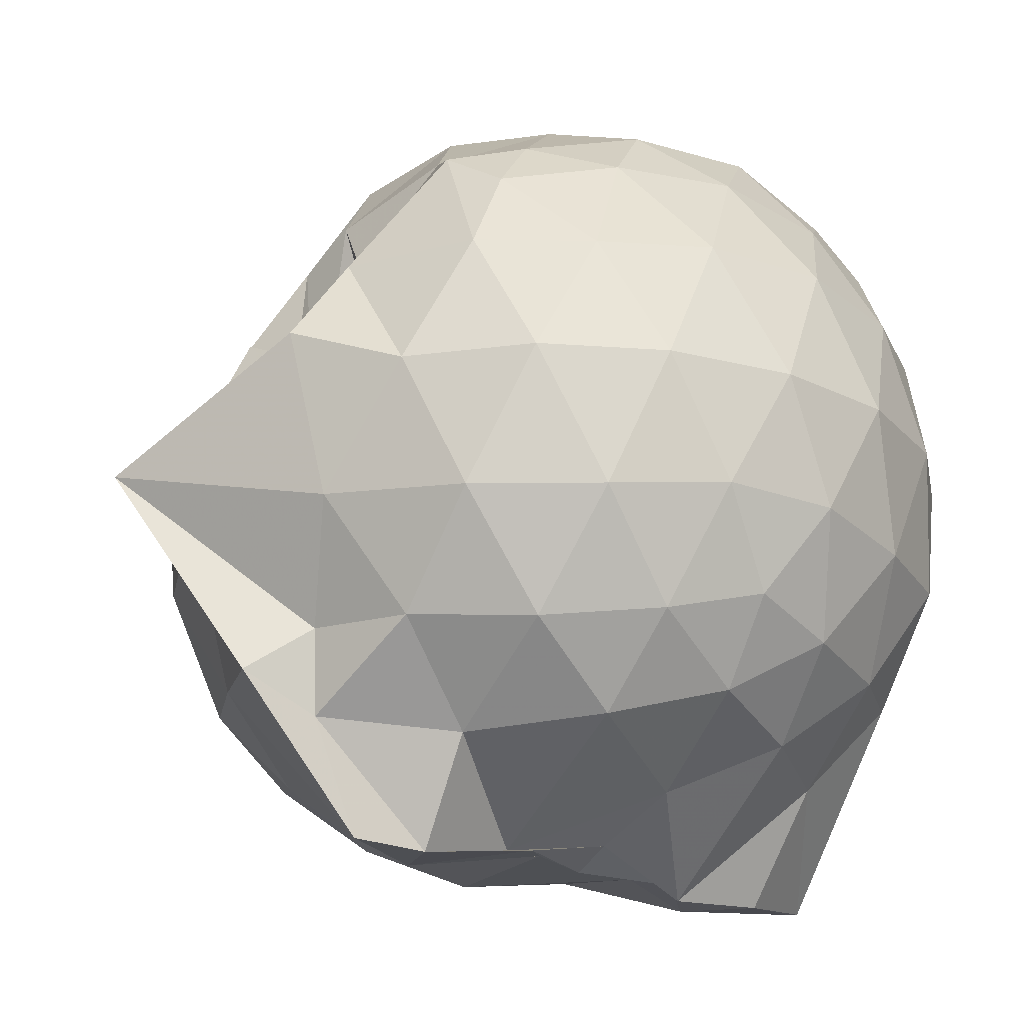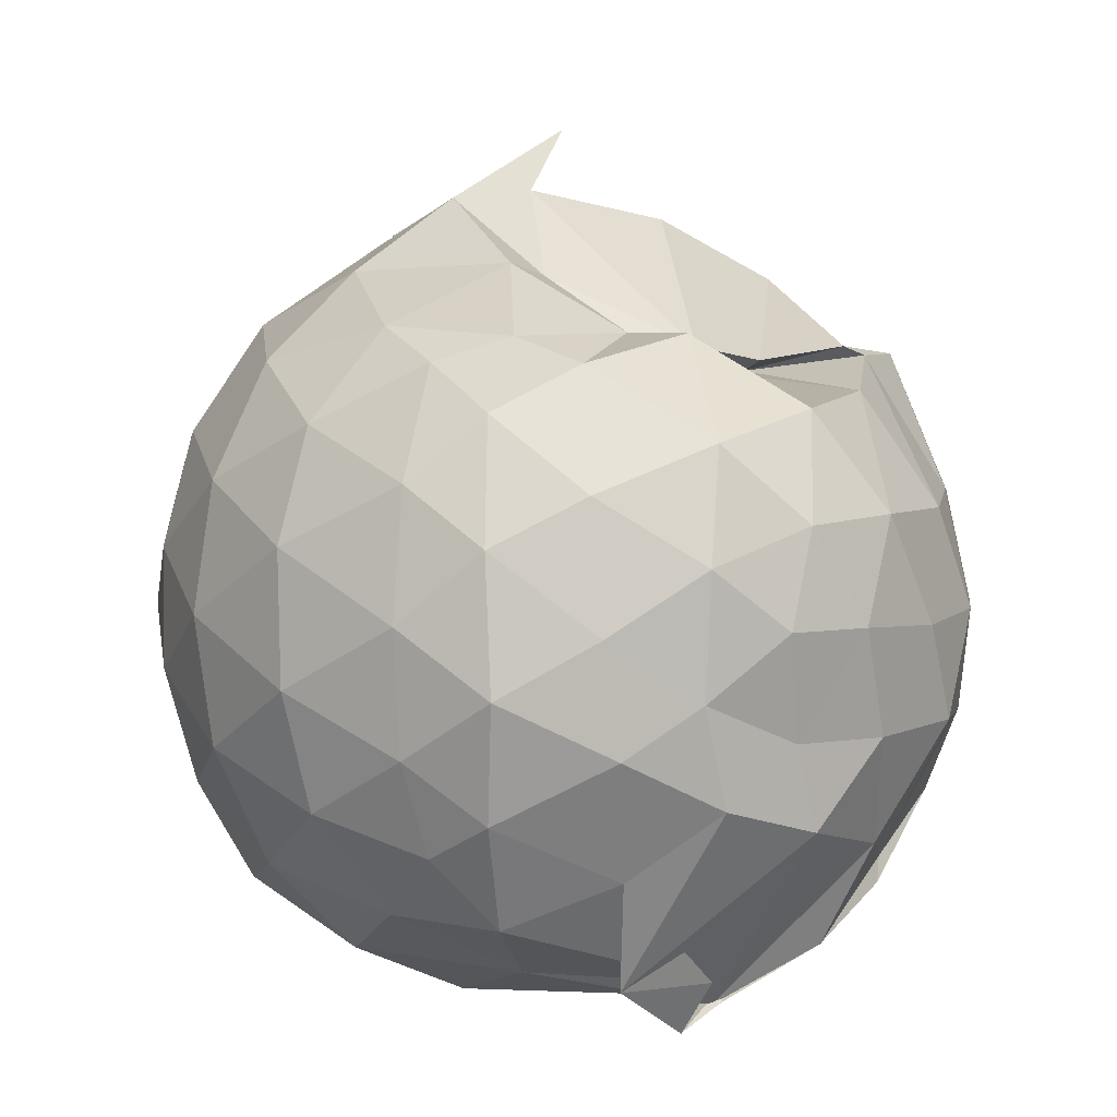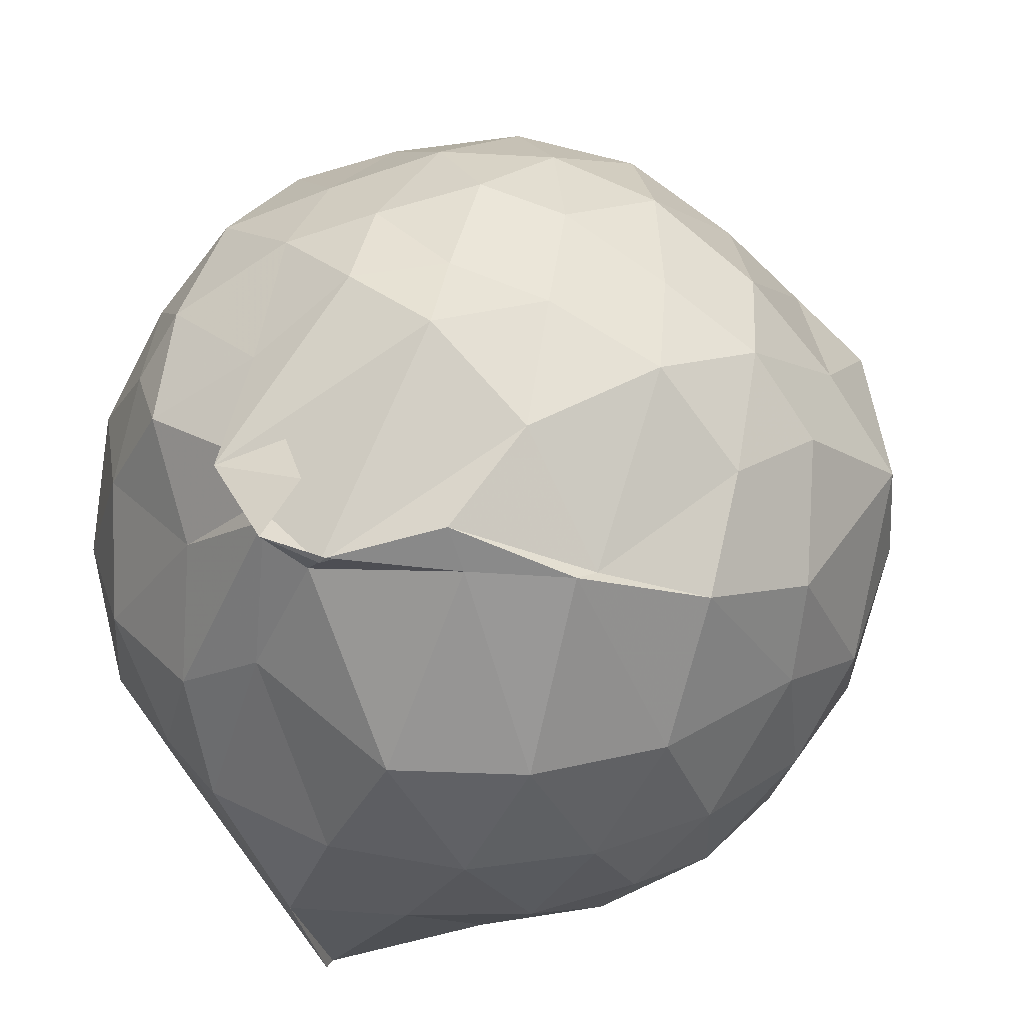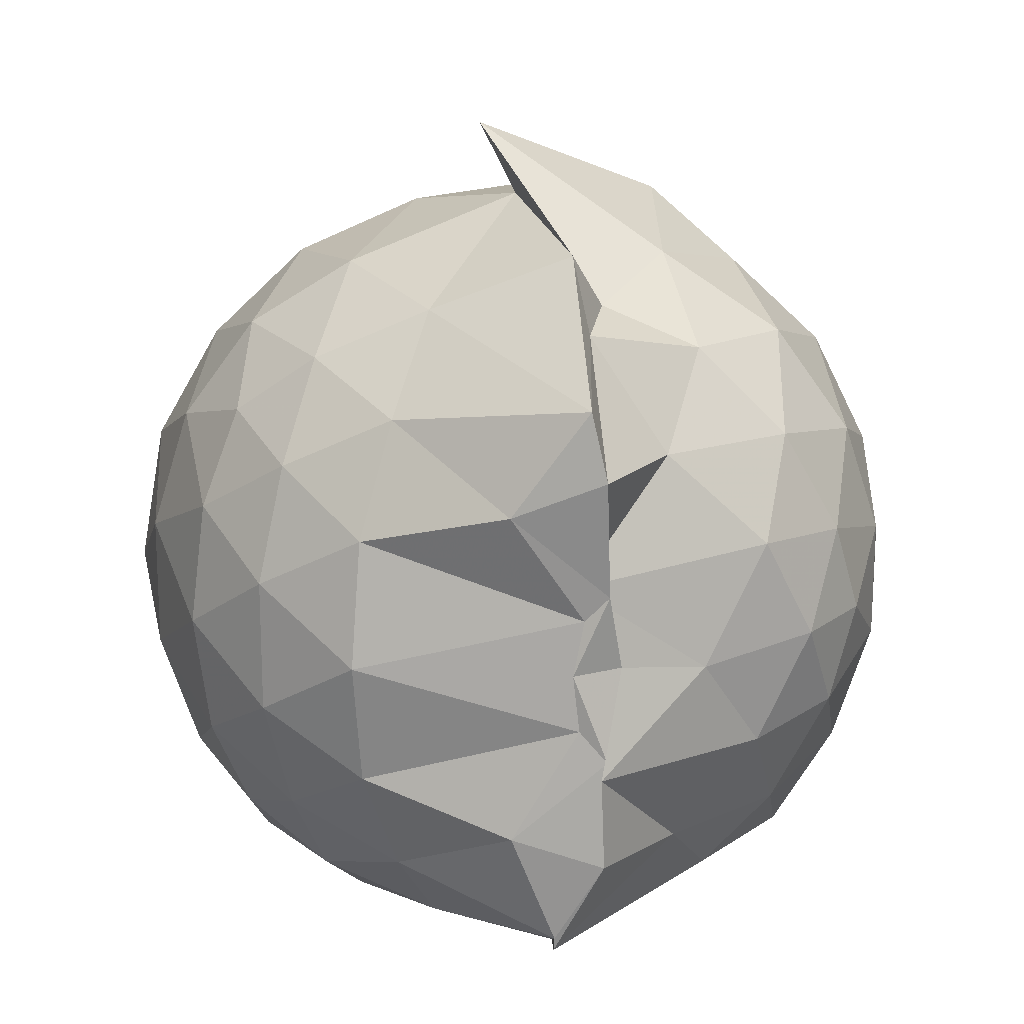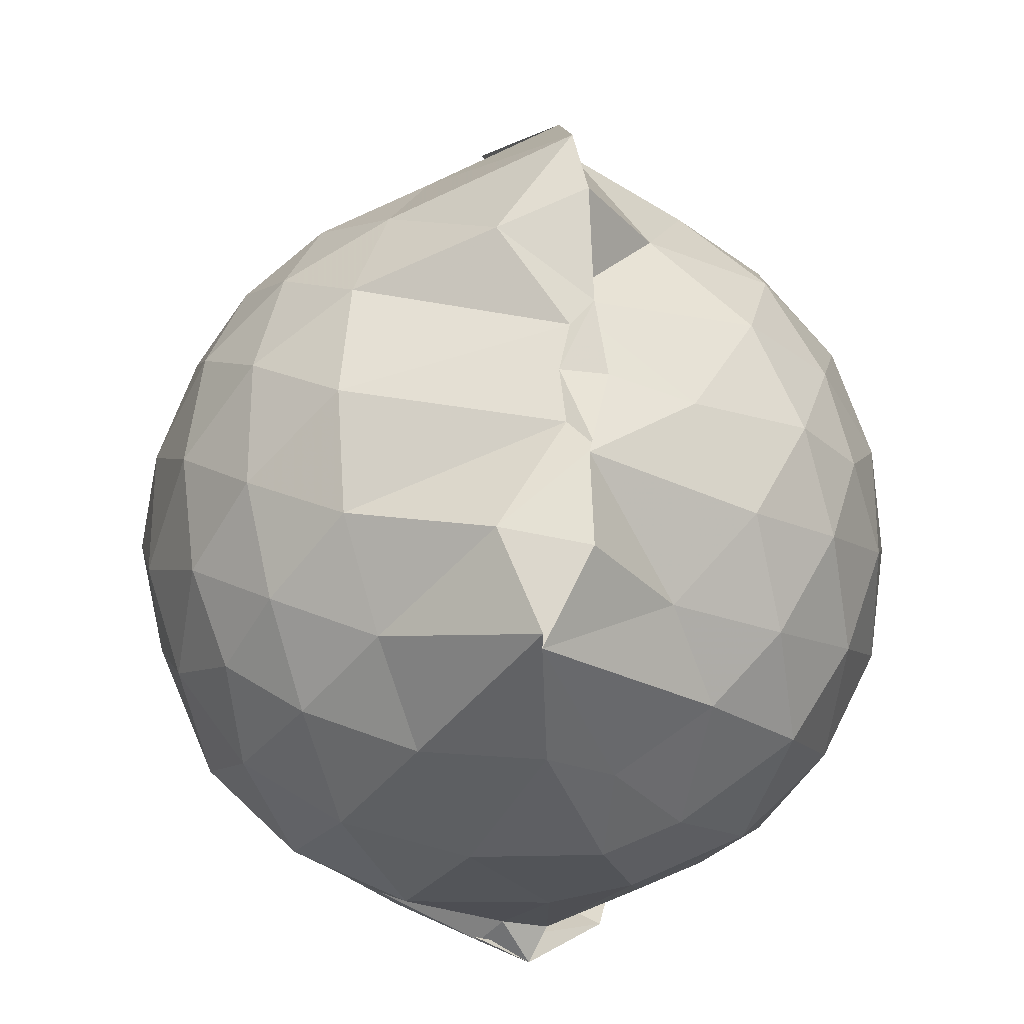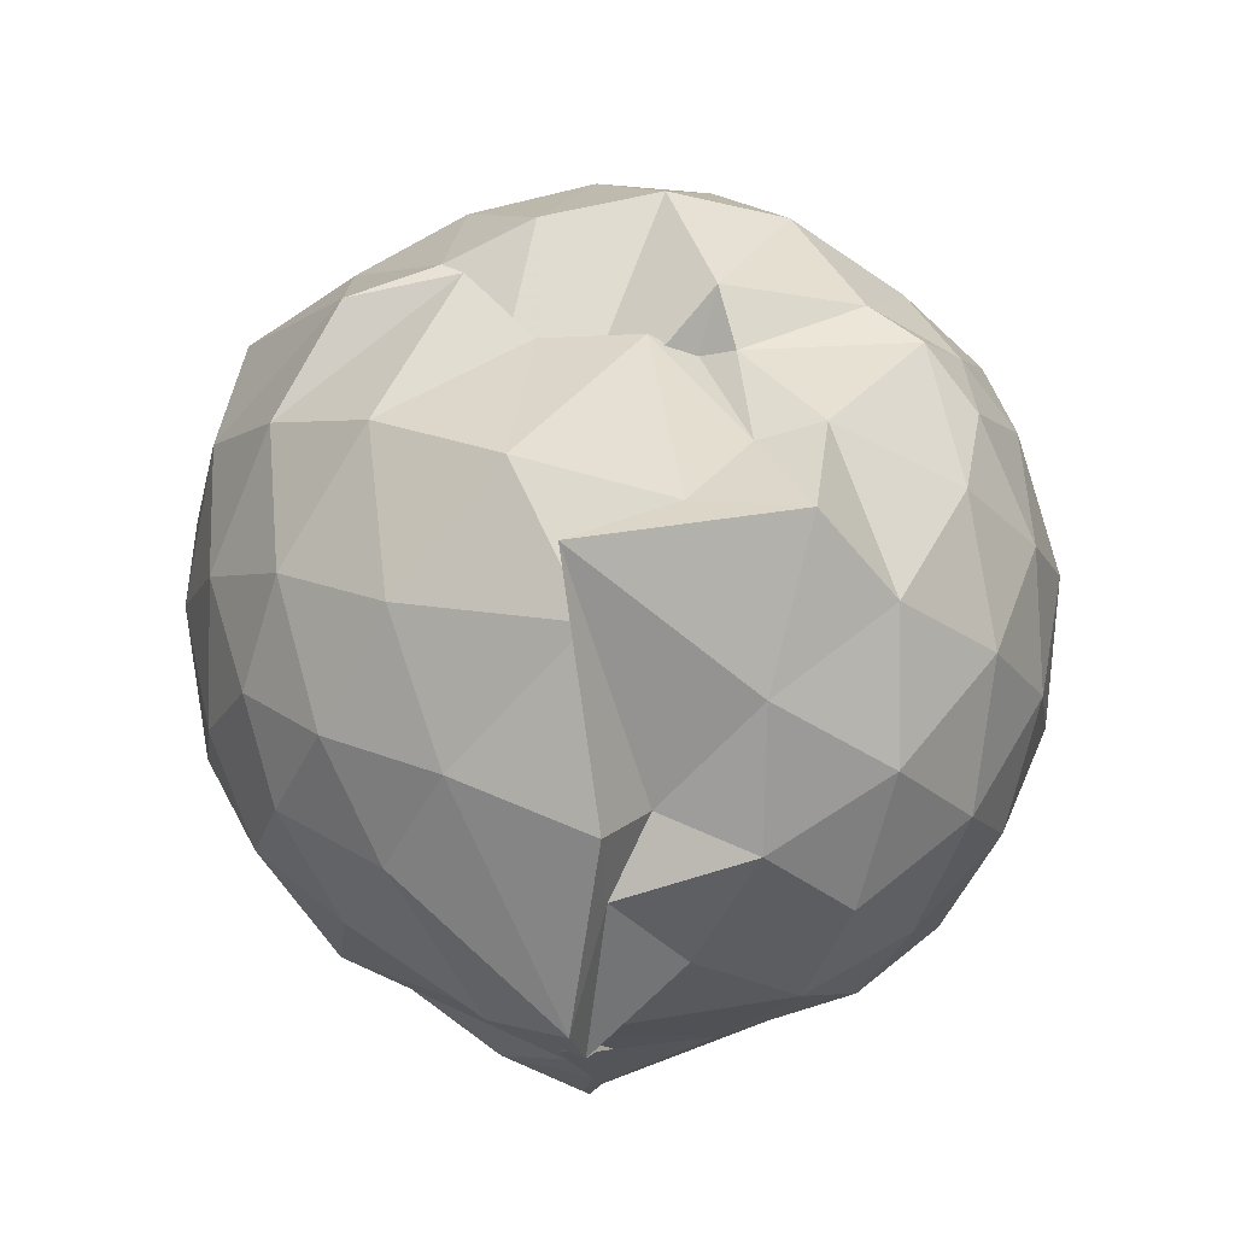
<metadata>
{"format":"obj","ext":"obj","renderer":"f3d","projection":"perspective","resolution":1024,"background":"white","views":[{"elev":-21.5,"azim":-123.7,"up":"+Z"},{"elev":2.2,"azim":-30.8,"up":"+Y"},{"elev":35.7,"azim":28.9,"up":"+Z"},{"elev":17.7,"azim":179.6,"up":"+Y"},{"elev":-26.3,"azim":-178.4,"up":"+Y"},{"elev":77.3,"azim":-164.2,"up":"+Y"}]}
</metadata>
<code>
v -0.9026 -0.1095 1.007
v -1.021 -0.08445 -0.8648
v -0.08806 -0.08369 0.5802
v -0.1603 0.1776 0.5767
v -0.3768 0.4845 0.5526
v -0.5545 0.4519 0.3225
v -0.709 0.5486 0.3158
v -0.9294 0.4718 0.511
v -1.002 0.5237 0.5278
v -1.36 0.5042 0.653
v -1.504 0.4502 0.5551
v -1.602 0.1977 0.616
v -1.637 -0.09356 0.6391
v -1.605 -0.3737 0.6098
v -1.521 -0.5864 0.5738
v -1.37 -0.7461 0.6079
v -0.8902 -0.8866 0.6971
v -0.9183 -1.009 0.6173
v -0.7894 -0.9616 0.5788
v -0.571 -0.8375 0.6547
v -0.3097 -0.6744 0.5265
v -0.1553 -0.3297 0.6227
v 0.01257 0.171 0.3659
v -0.2068 0.4952 0.4265
v -0.4285 0.5047 0.5419
v -0.6025 0.4718 0.4582
v -0.8186 0.4968 0.521
v -1.089 0.6557 0.3179
v -1.218 0.6756 0.3907
v -1.517 0.5325 0.3732
v -1.69 0.3219 0.3551
v -1.772 0.06499 0.377
v -1.769 -0.2369 0.386
v -1.689 -0.5038 0.3634
v -1.511 -0.7306 0.3801
v -1.202 -0.8795 0.4115
v -0.9662 -0.9229 0.5853
v -0.854 -0.9317 0.5089
v -0.5341 -0.837 0.5544
v -0.3277 -0.7322 0.544
v -0.1105 -0.5396 0.444
v 0.00277 -0.2791 0.344
v 0.01152 0.2075 0.1301
v -0.1384 0.468 0.1435
v -0.361 0.6791 0.1487
v -0.6517 0.8131 0.1209
v -1.003 0.8659 0.1119
v -1.243 0.8326 0.1753
v -1.443 0.6673 0.08322
v -1.66 0.4632 0.08402
v -1.789 0.2026 0.08375
v -1.836 -0.09052 0.0842
v -1.792 -0.3826 0.08652
v -1.659 -0.6469 0.08533
v -1.45 -0.8508 0.09444
v -1.178 -0.9692 0.103
v -0.9769 -0.9692 0.236
v -0.6326 -1.005 0.1029
v -0.3567 -0.8752 0.1067
v -0.1391 -0.6626 0.1147
v 0.002385 -0.3324 0.1172
v 0.05411 -0.08474 0.02381
v -0.09143 0.3371 -0.1679
v -0.2598 0.5671 -0.169
v -0.5029 0.7228 -0.1975
v -0.8974 0.8804 -0.166
v -0.8119 1.034 -0.06676
v -1.251 0.7422 -0.1888
v -1.529 0.5563 -0.216
v -1.705 0.3108 -0.2184
v -1.792 0.04937 -0.1874
v -1.792 -0.2264 -0.187
v -1.7 -0.4921 -0.2145
v -1.557 -0.7232 -0.2189
v -1.29 -0.9032 -0.1609
v -1.108 -0.9871 -0.1799
v -0.7999 -0.9957 -0.1973
v -0.4994 -0.9103 -0.2019
v -0.261 -0.752 -0.1757
v -0.09391 -0.5195 -0.1735
v -0.006031 -0.2477 -0.1865
v -0.006351 0.0596 -0.1882
v -0.2397 0.4074 -0.3896
v -0.4299 0.5483 -0.4519
v -0.6964 0.6679 -0.4788
v -1.024 0.8042 -0.5349
v -1.095 0.6677 -0.4371
v -1.321 0.5712 -0.4511
v -1.525 0.3688 -0.4732
v -1.659 0.1278 -0.4478
v -1.721 -0.08804 -0.3926
v -1.656 -0.306 -0.446
v -1.52 -0.5549 -0.4625
v -1.358 -0.7324 -0.4563
v -1.135 -0.8768 -0.4075
v -0.9842 -0.8944 -0.5574
v -0.6947 -0.8455 -0.4869
v -0.4288 -0.7328 -0.453
v -0.2388 -0.593 -0.3896
v -0.1581 -0.3747 -0.4502
v -0.1244 -0.0931 -0.4703
v -0.1577 0.1875 -0.4502
v -0.2343 -0.08855 0.7623
v -0.3468 0.1404 0.7875
v -0.5243 0.399 0.7324
v -0.7107 0.4689 0.1763
v -0.9286 0.5192 0.6543
v -1.229 0.4477 0.7155
v -1.444 0.3432 0.6918
v -1.5 0.06486 0.7778
v -1.498 -0.2423 0.7998
v -1.461 -0.5076 0.7209
v -1.164 -0.6397 0.7709
v -1.104 -0.8933 0.6625
v -0.8024 -0.9661 0.564
v -0.5173 -0.5997 0.7806
v -0.3455 -0.3296 0.8257
v -0.4446 -0.113 0.8898
v -0.592 0.1312 0.9327
v -0.7602 0.3561 0.8751
v -1.023 0.2816 0.9149
v -1.295 0.1743 0.8539
v -1.293 -0.1174 0.8971
v -1.249 -0.3694 0.8947
v -1.015 -0.4816 0.9338
v -0.7785 -0.5414 0.9248
v -0.603 -0.3477 0.9227
v -0.6926 -0.1065 0.9864
v -0.8377 0.1105 0.9868
v -1.083 0.02479 0.978
v -1.084 -0.255 0.957
v -0.8444 -0.348 0.9457
v -0.3594 0.3267 -0.5869
v -0.6149 0.4543 -0.6555
v -1.057 0.5341 -0.8796
v -1.061 0.6413 -0.6248
v -1.239 0.3733 -0.66
v -1.472 0.1536 -0.6394
v -1.59 -0.0874 -0.5756
v -1.464 -0.3341 -0.6322
v -1.269 -0.5686 -0.6531
v -0.9804 -0.7625 -0.8684
v -0.9826 -0.7309 -0.8734
v -0.614 -0.638 -0.657
v -0.3606 -0.5116 -0.586
v -0.3037 -0.2464 -0.646
v -0.3035 0.06072 -0.6466
v -0.5422 0.1979 -0.754
v -0.8807 0.2889 -0.8704
v -1.093 0.3758 -0.896
v -1.027 0.1166 -0.8419
v -1.328 -0.1092 -0.7423
v -1.086 -0.3184 -0.9133
v -1.094 -0.5381 -0.9027
v -0.8826 -0.4791 -0.878
v -0.5387 -0.3803 -0.7545
v -0.5221 -0.09254 -0.7976
v -1.047 0.04074 -0.8486
v -1.103 0.09922 -0.8557
v -1.132 -0.07743 -0.8273
v -1.1 -0.2878 -0.8833
v -1.036 -0.2181 -0.8661
f 3 23 4
f 4 23 24
f 4 24 5
f 5 24 25
f 5 25 6
f 6 25 26
f 6 26 7
f 7 26 27
f 7 27 8
f 8 27 28
f 8 28 9
f 9 28 29
f 9 29 10
f 10 29 30
f 10 30 11
f 11 30 31
f 11 31 12
f 12 31 32
f 12 32 13
f 13 32 33
f 13 33 14
f 14 33 34
f 14 34 15
f 15 34 35
f 15 35 16
f 16 35 36
f 16 36 17
f 17 36 37
f 17 37 18
f 18 37 38
f 18 38 19
f 19 38 39
f 19 39 20
f 20 39 40
f 20 40 21
f 21 40 41
f 21 41 22
f 22 41 42
f 22 42 3
f 3 42 23
f 23 43 24
f 24 43 44
f 24 44 25
f 25 44 45
f 25 45 26
f 26 45 46
f 26 46 27
f 27 46 47
f 27 47 28
f 28 47 48
f 28 48 29
f 29 48 49
f 29 49 30
f 30 49 50
f 30 50 31
f 31 50 51
f 31 51 32
f 32 51 52
f 32 52 33
f 33 52 53
f 33 53 34
f 34 53 54
f 34 54 35
f 35 54 55
f 35 55 36
f 36 55 56
f 36 56 37
f 37 56 57
f 37 57 38
f 38 57 58
f 38 58 39
f 39 58 59
f 39 59 40
f 40 59 60
f 40 60 41
f 41 60 61
f 41 61 42
f 42 61 62
f 42 62 23
f 23 62 43
f 43 63 44
f 44 63 64
f 44 64 45
f 45 64 65
f 45 65 46
f 46 65 66
f 46 66 47
f 47 66 67
f 47 67 48
f 48 67 68
f 48 68 49
f 49 68 69
f 49 69 50
f 50 69 70
f 50 70 51
f 51 70 71
f 51 71 52
f 52 71 72
f 52 72 53
f 53 72 73
f 53 73 54
f 54 73 74
f 54 74 55
f 55 74 75
f 55 75 56
f 56 75 76
f 56 76 57
f 57 76 77
f 57 77 58
f 58 77 78
f 58 78 59
f 59 78 79
f 59 79 60
f 60 79 80
f 60 80 61
f 61 80 81
f 61 81 62
f 62 81 82
f 62 82 43
f 43 82 63
f 63 83 64
f 64 83 84
f 64 84 65
f 65 84 85
f 65 85 66
f 66 85 86
f 66 86 67
f 67 86 87
f 67 87 68
f 68 87 88
f 68 88 69
f 69 88 89
f 69 89 70
f 70 89 90
f 70 90 71
f 71 90 91
f 71 91 72
f 72 91 92
f 72 92 73
f 73 92 93
f 73 93 74
f 74 93 94
f 74 94 75
f 75 94 95
f 75 95 76
f 76 95 96
f 76 96 77
f 77 96 97
f 77 97 78
f 78 97 98
f 78 98 79
f 79 98 99
f 79 99 80
f 80 99 100
f 80 100 81
f 81 100 101
f 81 101 82
f 82 101 102
f 82 102 63
f 63 102 83
f 103 104 118
f 104 119 118
f 104 105 119
f 105 120 119
f 105 106 120
f 106 107 120
f 107 121 120
f 107 108 121
f 108 122 121
f 108 109 122
f 109 110 122
f 110 123 122
f 110 111 123
f 111 124 123
f 111 112 124
f 112 113 124
f 113 125 124
f 113 114 125
f 114 126 125
f 114 115 126
f 115 116 126
f 116 127 126
f 116 117 127
f 117 118 127
f 117 103 118
f 118 119 128
f 119 129 128
f 119 120 129
f 120 121 129
f 121 130 129
f 121 122 130
f 122 123 130
f 123 131 130
f 123 124 131
f 124 125 131
f 125 132 131
f 125 126 132
f 126 127 132
f 127 128 132
f 127 118 128
f 133 148 134
f 134 148 149
f 134 149 135
f 135 149 150
f 135 150 136
f 136 150 137
f 137 150 151
f 137 151 138
f 138 151 152
f 138 152 139
f 139 152 140
f 140 152 153
f 140 153 141
f 141 153 154
f 141 154 142
f 142 154 143
f 143 154 155
f 143 155 144
f 144 155 156
f 144 156 145
f 145 156 146
f 146 156 157
f 146 157 147
f 147 157 148
f 147 148 133
f 148 158 149
f 149 158 159
f 149 159 150
f 150 159 151
f 151 159 160
f 151 160 152
f 152 160 153
f 153 160 161
f 153 161 154
f 154 161 155
f 155 161 162
f 155 162 156
f 156 162 157
f 157 162 158
f 157 158 148
f 3 4 103
f 103 4 104
f 4 5 104
f 104 5 105
f 5 6 105
f 105 6 106
f 6 7 106
f 7 8 106
f 106 8 107
f 8 9 107
f 107 9 108
f 9 10 108
f 108 10 109
f 10 11 109
f 11 12 109
f 109 12 110
f 12 13 110
f 110 13 111
f 13 14 111
f 111 14 112
f 14 15 112
f 15 16 112
f 112 16 113
f 16 17 113
f 113 17 114
f 17 18 114
f 114 18 115
f 18 19 115
f 19 20 115
f 115 20 116
f 20 21 116
f 116 21 117
f 21 22 117
f 117 22 103
f 22 3 103
f 83 133 84
f 84 133 134
f 84 134 85
f 85 134 135
f 85 135 86
f 86 135 136
f 86 136 87
f 87 136 88
f 88 136 137
f 88 137 89
f 89 137 138
f 89 138 90
f 90 138 139
f 90 139 91
f 91 139 92
f 92 139 140
f 92 140 93
f 93 140 141
f 93 141 94
f 94 141 142
f 94 142 95
f 95 142 96
f 96 142 143
f 96 143 97
f 97 143 144
f 97 144 98
f 98 144 145
f 98 145 99
f 99 145 100
f 100 145 146
f 100 146 101
f 101 146 147
f 101 147 102
f 102 147 133
f 102 133 83
f 128 129 1
f 129 130 1
f 130 131 1
f 131 132 1
f 132 128 1
f 159 158 2
f 160 159 2
f 161 160 2
f 162 161 2
f 158 162 2

</code>
